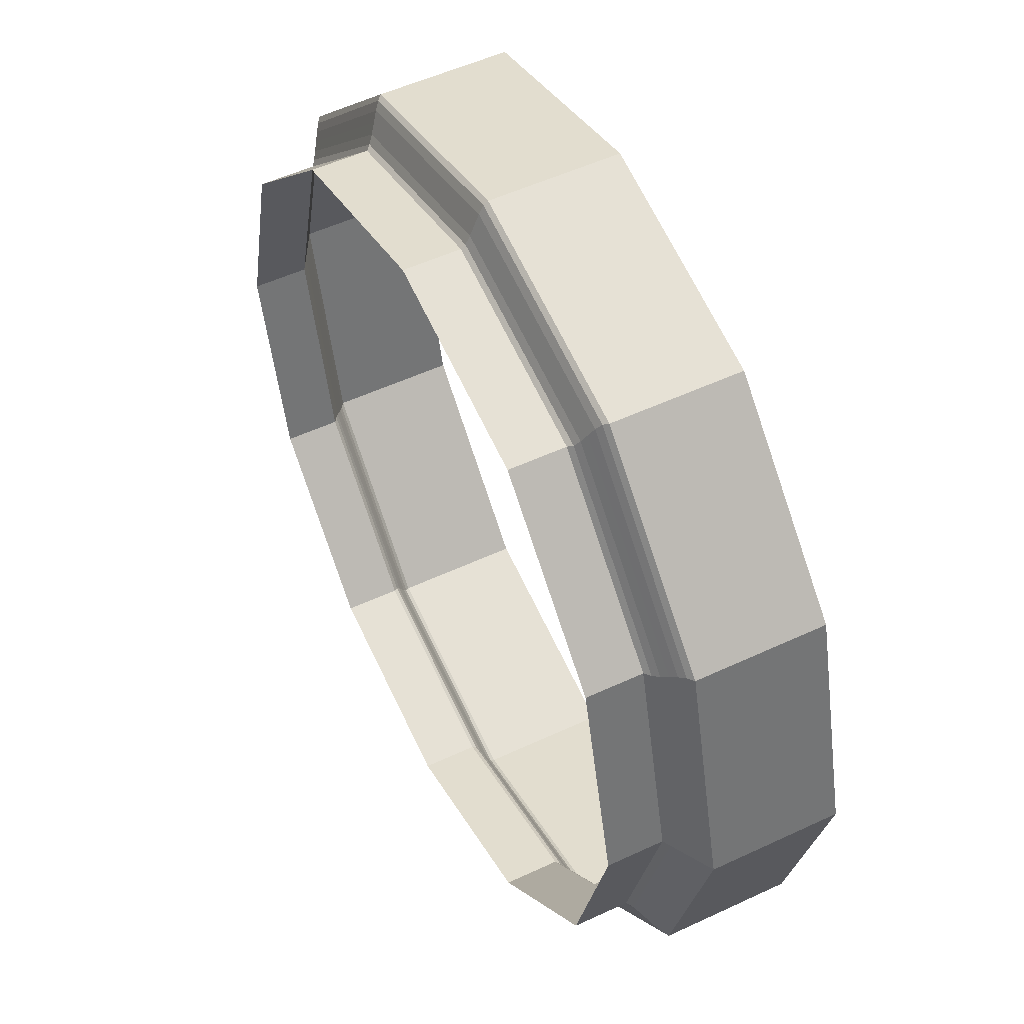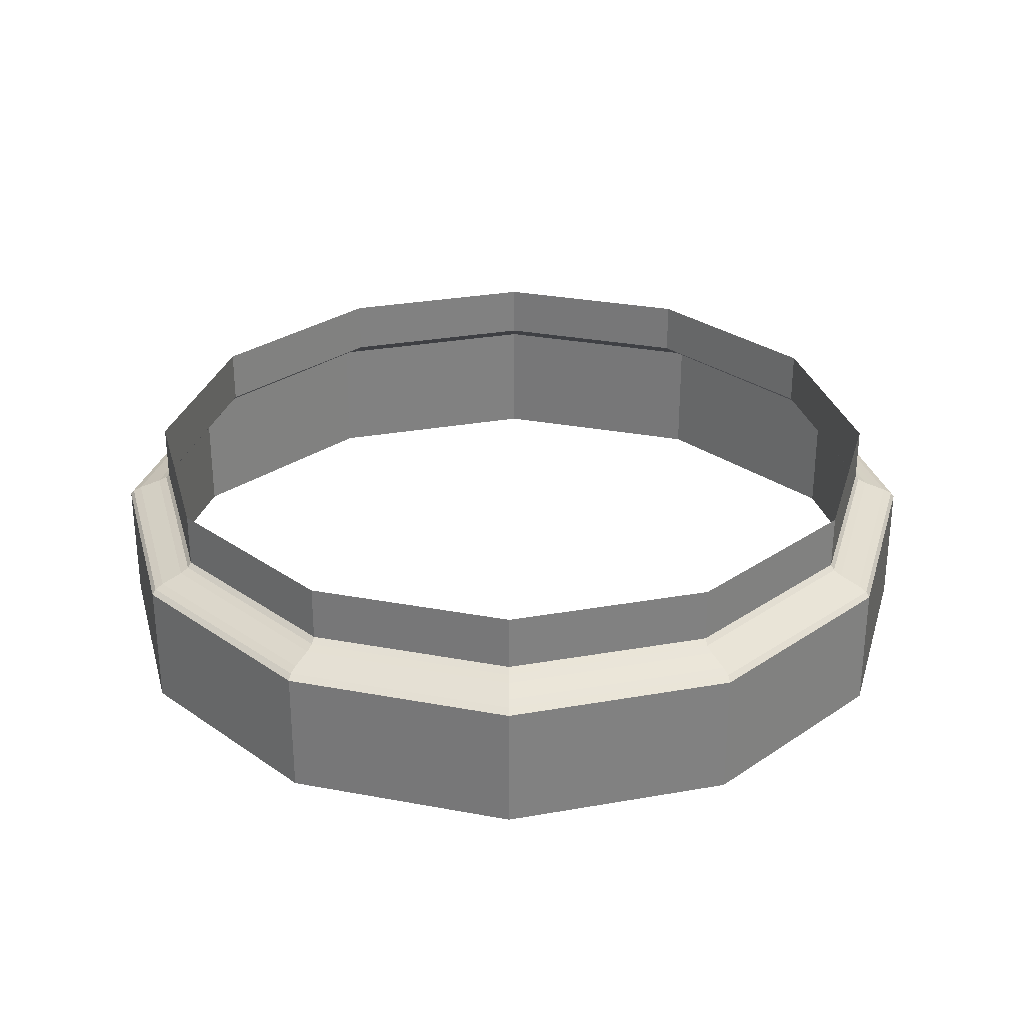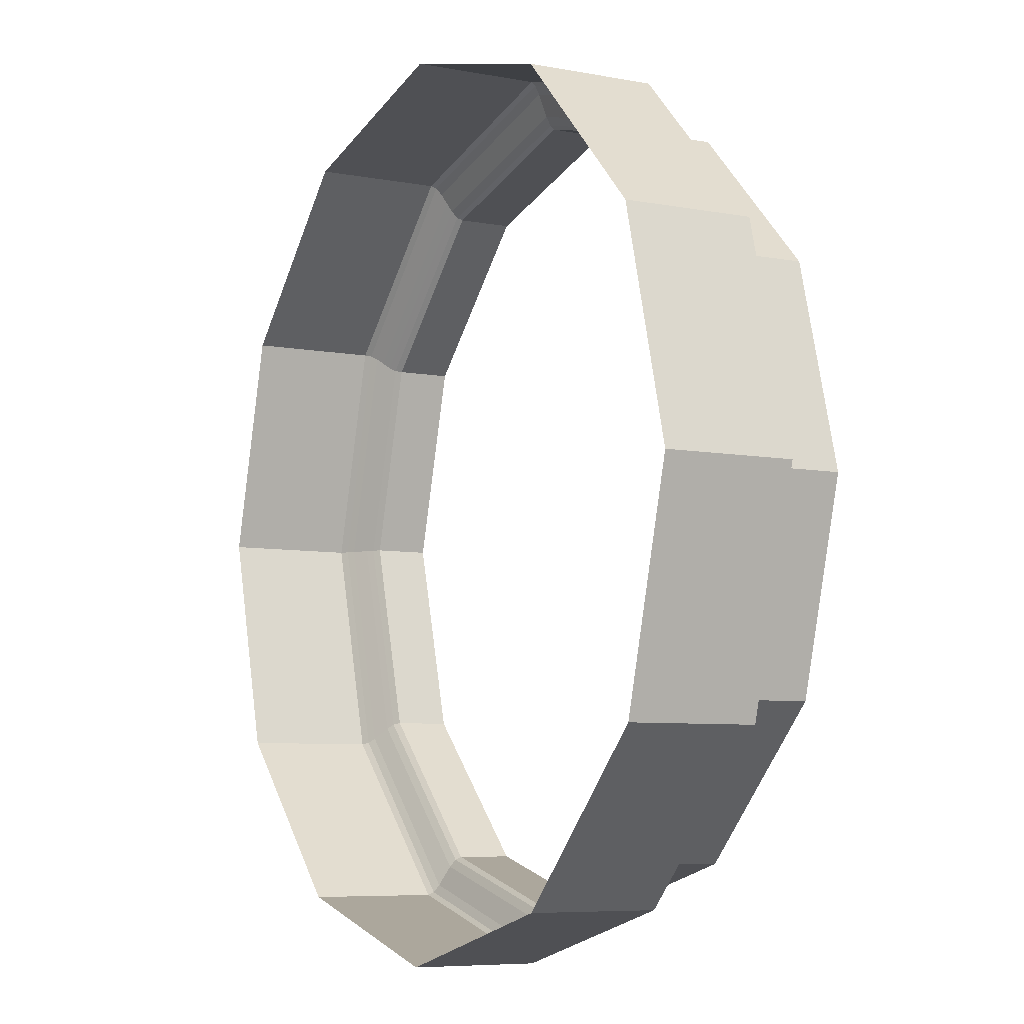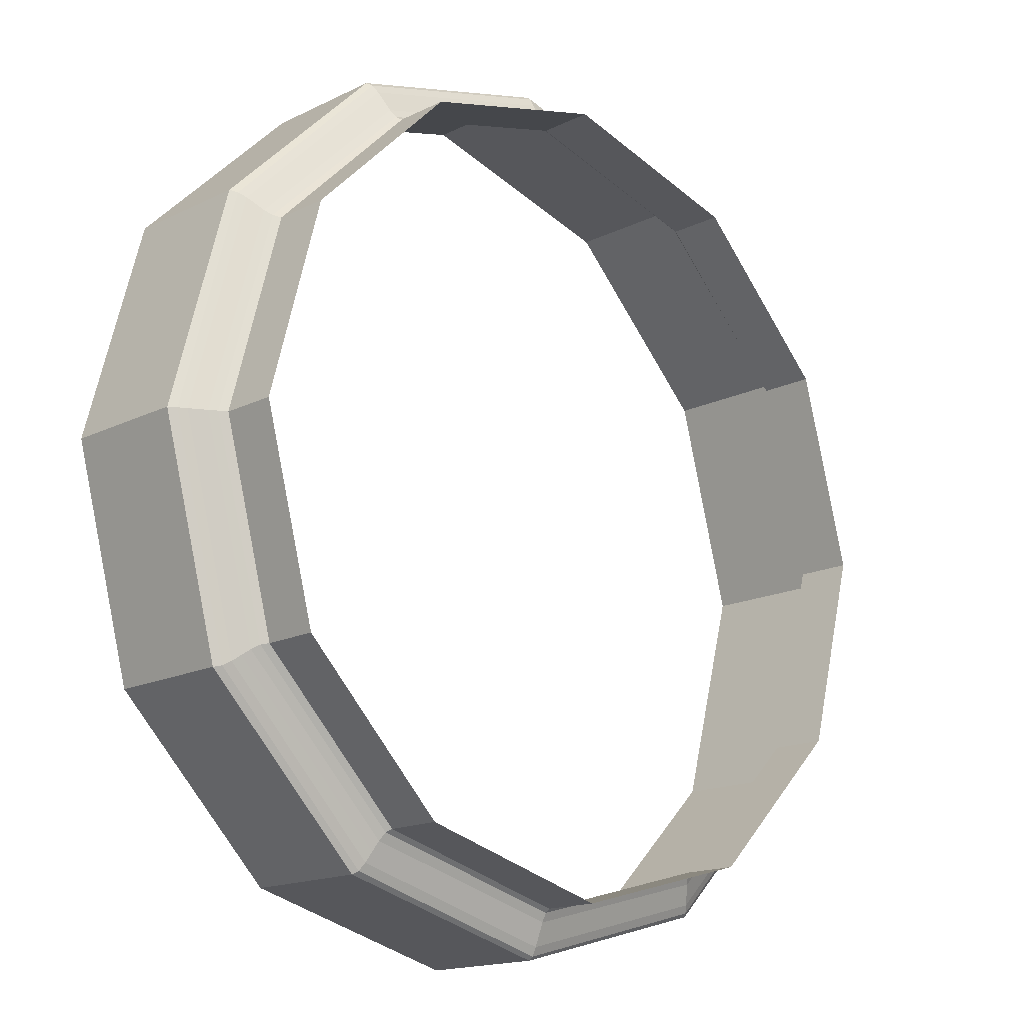
<metadata>
{"format":"obj","ext":"obj","renderer":"f3d","projection":"perspective","resolution":1024,"background":"white","views":[{"elev":52.0,"azim":-116.9,"up":"+Z"},{"elev":29.7,"azim":90.4,"up":"+Y"},{"elev":-6.8,"azim":60.7,"up":"+Z"},{"elev":-16.2,"azim":135.3,"up":"+Z"}]}
</metadata>
<code>
o mesh15/mesh15-geometry#mesh15-geometry
v 0.05921 -0.0814 -0.1514
v 0.05218 -0.08262 -0.1776
v 0.05921 -0.08262 -0.1514
v 0.05218 -0.0814 -0.1776
v 0.05218 -0.08384 -0.1776
v 0.05218 -0.08262 -0.1251
v 0.03298 -0.08262 -0.1968
v 0.05921 -0.08384 -0.1514
v 0.03298 -0.08384 -0.1968
v 0.05218 -0.0814 -0.1251
v 0.05218 -0.08384 -0.1251
v 0.03298 -0.0814 -0.1968
v 0.05218 -0.08506 -0.1776
v 0.03298 -0.08506 -0.1968
v 0.03298 -0.08262 -0.1059
v 0.03298 -0.08384 -0.1059
v 0.006744 -0.08262 -0.2038
v 0.05921 -0.08506 -0.1514
v 0.05218 -0.08506 -0.1251
v 0.006744 -0.08506 -0.2038
v 0.03298 -0.0814 -0.1059
v 0.03298 -0.08506 -0.1059
v 0.006744 -0.0814 -0.2038
v 0.006744 -0.08384 -0.2038
v 0.05218 -0.08628 -0.1776
v 0.03298 -0.08628 -0.1968
v 0.006744 -0.08262 -0.0989
v 0.006744 -0.08506 -0.0989
v -0.01949 -0.0814 -0.1968
v -0.01949 -0.08384 -0.1968
v 0.05921 -0.08628 -0.1514
v 0.05218 -0.08628 -0.1251
v 0.03298 -0.08628 -0.1059
v -0.01949 -0.08506 -0.1968
v 0.006744 -0.08628 -0.2038
v 0.006744 -0.0814 -0.0989
v 0.006744 -0.08384 -0.0989
v -0.01949 -0.08262 -0.1968
v 0.05218 -0.0875 -0.1776
v 0.03298 -0.0875 -0.1968
v -0.01949 -0.08628 -0.1968
v 0.006744 -0.0875 -0.2038
v -0.01949 -0.0814 -0.1059
v -0.01949 -0.08384 -0.1059
v -0.01949 -0.08506 -0.1059
v 0.006744 -0.08628 -0.0989
v -0.03869 -0.08262 -0.1776
v -0.03869 -0.08384 -0.1776
v 0.05921 -0.0875 -0.1514
v 0.05218 -0.0875 -0.1251
v 0.03298 -0.0875 -0.1059
v -0.03869 -0.08628 -0.1776
v -0.01949 -0.0875 -0.1968
v -0.01949 -0.08262 -0.1059
v -0.01949 -0.08628 -0.1059
v 0.006744 -0.0875 -0.0989
v -0.03869 -0.0814 -0.1776
v -0.03869 -0.08506 -0.1776
v 0.05218 -0.08872 -0.1776
v 0.03298 -0.08872 -0.1968
v 0.006744 -0.08872 -0.2038
v -0.03869 -0.08262 -0.1251
v -0.03869 -0.08384 -0.1251
v -0.03869 -0.08628 -0.1251
v -0.01949 -0.0875 -0.1059
v -0.04572 -0.08262 -0.1514
v -0.04572 -0.08384 -0.1514
v -0.04572 -0.08506 -0.1514
v 0.05921 -0.08872 -0.1514
v 0.05218 -0.08872 -0.1251
v 0.03298 -0.08872 -0.1059
v -0.04572 -0.08628 -0.1514
v -0.03869 -0.0875 -0.1776
v -0.01949 -0.08872 -0.1968
v -0.03869 -0.0814 -0.1251
v -0.03869 -0.08506 -0.1251
v 0.006744 -0.08872 -0.0989
v -0.04572 -0.0814 -0.1514
v 0.06023 -0.0893 -0.1514
v 0.05305 -0.0893 -0.1778
v 0.03347 -0.0893 -0.1972
v -0.04572 -0.0875 -0.1514
v -0.03869 -0.08872 -0.1776
v 0.006744 -0.0893 -0.2043
v -0.03869 -0.0875 -0.1251
v -0.01949 -0.08872 -0.1059
v 0.05305 -0.0893 -0.1249
v 0.03347 -0.0893 -0.1055
v -0.04572 -0.08872 -0.1514
v -0.03956 -0.0893 -0.1778
v -0.01998 -0.0893 -0.1972
v -0.03869 -0.08872 -0.1251
v 0.006744 -0.0893 -0.09845
v 0.06124 -0.08989 -0.1514
v 0.05393 -0.08989 -0.1784
v 0.03399 -0.08989 -0.1982
v -0.04674 -0.0893 -0.1514
v -0.0205 -0.08989 -0.1982
v -0.03956 -0.0893 -0.1249
v -0.01998 -0.0893 -0.1055
v 0.05393 -0.08989 -0.1243
v 0.006744 -0.08989 -0.2054
v 0.03399 -0.08989 -0.1046
v -0.04045 -0.08989 -0.1784
v -0.04775 -0.08989 -0.1514
v -0.0205 -0.08989 -0.1046
v 0.06226 -0.09048 -0.1514
v 0.05482 -0.09048 -0.1791
v 0.0345 -0.09048 -0.1994
v 0.006744 -0.08989 -0.09731
v -0.02101 -0.09048 -0.1994
v -0.04133 -0.09048 -0.1791
v -0.04045 -0.08989 -0.1243
v 0.05482 -0.09048 -0.1236
v 0.006744 -0.09048 -0.2069
v 0.0345 -0.09048 -0.1033
v -0.04877 -0.09048 -0.1514
v -0.02101 -0.09048 -0.1033
v -0.04133 -0.09048 -0.1236
v 0.06327 -0.09106 -0.1514
v 0.05571 -0.09106 -0.1799
v 0.03502 -0.09106 -0.2007
v 0.006744 -0.09048 -0.09585
v -0.02153 -0.09106 -0.2007
v -0.04222 -0.09106 -0.1799
v -0.04979 -0.09106 -0.1514
v 0.05571 -0.09106 -0.1229
v 0.006744 -0.09106 -0.2083
v 0.03502 -0.09106 -0.102
v -0.02153 -0.09106 -0.102
v -0.04222 -0.09106 -0.1229
v 0.06429 -0.09165 -0.1514
v 0.05659 -0.09165 -0.1804
v 0.03553 -0.09165 -0.2017
v 0.006744 -0.09106 -0.09438
v -0.02204 -0.09165 -0.2017
v -0.0431 -0.09165 -0.1804
v -0.0508 -0.09165 -0.1514
v 0.05659 -0.09165 -0.1223
v 0.006744 -0.09165 -0.2095
v 0.03553 -0.09165 -0.101
v -0.02204 -0.09165 -0.101
v -0.0431 -0.09165 -0.1223
v 0.06531 -0.09224 -0.1514
v 0.05746 -0.09224 -0.1806
v 0.03603 -0.09224 -0.2021
v 0.006744 -0.09165 -0.09325
v 0.006744 -0.09224 -0.2099
v -0.04397 -0.09224 -0.1806
v -0.05182 -0.09224 -0.1514
v 0.05746 -0.09224 -0.1221
v 0.03603 -0.09224 -0.1006
v -0.02254 -0.09224 -0.2021
v 0.006744 -0.09224 -0.0928
v -0.04397 -0.09224 -0.1221
v 0.05746 -0.1091 -0.1806
v 0.03603 -0.1091 -0.2021
v 0.006744 -0.1091 -0.2099
v -0.02254 -0.1091 -0.2021
v -0.04397 -0.1091 -0.1806
v -0.05182 -0.1091 -0.1514
v -0.02254 -0.09224 -0.1006
v 0.06531 -0.1091 -0.1514
v 0.05746 -0.1091 -0.1221
v 0.03603 -0.1091 -0.1006
v 0.006744 -0.1091 -0.0928
v -0.02254 -0.1091 -0.1006
v -0.04397 -0.1091 -0.1221
f 1 2 3
f 2 1 4
f 3 2 1
f 4 1 2
f 5 3 2
f 2 3 5
f 1 6 3
f 3 6 1
f 4 7 2
f 2 7 4
f 3 5 8
f 8 5 3
f 2 9 5
f 5 9 2
f 6 1 10
f 10 1 6
f 11 3 6
f 6 3 11
f 7 4 12
f 12 4 7
f 9 2 7
f 7 2 9
f 13 8 5
f 5 8 13
f 3 11 8
f 8 11 3
f 14 5 9
f 9 5 14
f 10 15 6
f 6 15 10
f 6 16 11
f 11 16 6
f 12 17 7
f 7 17 12
f 17 9 7
f 7 9 17
f 8 13 18
f 18 13 8
f 5 14 13
f 13 14 5
f 19 8 11
f 11 8 19
f 9 20 14
f 14 20 9
f 15 10 21
f 21 10 15
f 16 6 15
f 15 6 16
f 22 11 16
f 16 11 22
f 17 12 23
f 23 12 17
f 9 17 24
f 24 17 9
f 25 18 13
f 13 18 25
f 8 19 18
f 18 19 8
f 26 13 14
f 14 13 26
f 11 22 19
f 19 22 11
f 20 9 24
f 24 9 20
f 20 26 14
f 14 26 20
f 21 27 15
f 15 27 21
f 27 16 15
f 15 16 27
f 16 28 22
f 22 28 16
f 29 17 23
f 23 17 29
f 17 30 24
f 24 30 17
f 18 25 31
f 31 25 18
f 13 26 25
f 25 26 13
f 32 18 19
f 19 18 32
f 33 19 22
f 22 19 33
f 24 34 20
f 20 34 24
f 26 20 35
f 35 20 26
f 27 21 36
f 36 21 27
f 16 27 37
f 37 27 16
f 28 16 37
f 37 16 28
f 28 33 22
f 22 33 28
f 17 29 38
f 38 29 17
f 30 17 38
f 38 17 30
f 34 24 30
f 30 24 34
f 39 31 25
f 25 31 39
f 18 32 31
f 31 32 18
f 40 25 26
f 26 25 40
f 19 33 32
f 32 33 19
f 41 20 34
f 34 20 41
f 20 41 35
f 35 41 20
f 42 26 35
f 35 26 42
f 43 27 36
f 36 27 43
f 27 44 37
f 37 44 27
f 37 45 28
f 28 45 37
f 33 28 46
f 46 28 33
f 29 47 38
f 38 47 29
f 38 48 30
f 30 48 38
f 48 34 30
f 30 34 48
f 31 39 49
f 49 39 31
f 25 40 39
f 39 40 25
f 50 31 32
f 32 31 50
f 26 42 40
f 40 42 26
f 51 32 33
f 33 32 51
f 34 52 41
f 41 52 34
f 53 35 41
f 41 35 53
f 35 53 42
f 42 53 35
f 27 43 54
f 54 43 27
f 44 27 54
f 54 27 44
f 45 37 44
f 44 37 45
f 55 28 45
f 45 28 55
f 28 55 46
f 46 55 28
f 56 33 46
f 46 33 56
f 47 29 57
f 57 29 47
f 48 38 47
f 47 38 48
f 34 48 58
f 58 48 34
f 59 49 39
f 39 49 59
f 31 50 49
f 49 50 31
f 60 39 40
f 40 39 60
f 32 51 50
f 50 51 32
f 42 60 40
f 40 60 42
f 33 56 51
f 51 56 33
f 52 34 58
f 58 34 52
f 52 53 41
f 41 53 52
f 53 61 42
f 42 61 53
f 43 62 54
f 54 62 43
f 54 63 44
f 44 63 54
f 63 45 44
f 44 45 63
f 45 64 55
f 55 64 45
f 65 46 55
f 55 46 65
f 46 65 56
f 56 65 46
f 57 66 47
f 47 66 57
f 47 67 48
f 48 67 47
f 48 68 58
f 58 68 48
f 49 59 69
f 69 59 49
f 39 60 59
f 59 60 39
f 70 49 50
f 50 49 70
f 71 50 51
f 51 50 71
f 60 42 61
f 61 42 60
f 56 71 51
f 51 71 56
f 58 72 52
f 52 72 58
f 53 52 73
f 73 52 53
f 61 53 74
f 74 53 61
f 62 43 75
f 75 43 62
f 63 54 62
f 62 54 63
f 45 63 76
f 76 63 45
f 64 45 76
f 76 45 64
f 64 65 55
f 55 65 64
f 65 77 56
f 56 77 65
f 66 57 78
f 78 57 66
f 67 47 66
f 66 47 67
f 68 48 67
f 67 48 68
f 72 58 68
f 68 58 72
f 59 79 69
f 69 79 59
f 49 70 69
f 69 70 49
f 60 80 59
f 59 80 60
f 50 71 70
f 70 71 50
f 61 81 60
f 60 81 61
f 71 56 77
f 77 56 71
f 82 52 72
f 72 52 82
f 52 82 73
f 73 82 52
f 83 53 73
f 73 53 83
f 53 83 74
f 74 83 53
f 74 84 61
f 61 84 74
f 75 66 62
f 62 66 75
f 62 67 63
f 63 67 62
f 63 68 76
f 76 68 63
f 76 72 64
f 64 72 76
f 65 64 85
f 85 64 65
f 77 65 86
f 86 65 77
f 66 75 78
f 78 75 66
f 67 62 66
f 66 62 67
f 68 63 67
f 67 63 68
f 72 76 68
f 68 76 72
f 79 59 80
f 80 59 79
f 70 79 69
f 69 79 70
f 80 60 81
f 81 60 80
f 71 87 70
f 70 87 71
f 81 61 84
f 84 61 81
f 77 88 71
f 71 88 77
f 82 64 72
f 72 64 82
f 89 73 82
f 82 73 89
f 73 89 83
f 83 89 73
f 90 74 83
f 83 74 90
f 84 74 91
f 91 74 84
f 64 82 85
f 85 82 64
f 92 65 85
f 85 65 92
f 65 92 86
f 86 92 65
f 86 93 77
f 77 93 86
f 80 94 79
f 79 94 80
f 79 70 87
f 87 70 79
f 81 95 80
f 80 95 81
f 87 71 88
f 88 71 87
f 84 96 81
f 81 96 84
f 88 77 93
f 93 77 88
f 89 85 82
f 82 85 89
f 97 83 89
f 89 83 97
f 74 90 91
f 91 90 74
f 83 97 90
f 90 97 83
f 98 84 91
f 91 84 98
f 85 89 92
f 92 89 85
f 99 86 92
f 92 86 99
f 93 86 100
f 100 86 93
f 94 80 95
f 95 80 94
f 87 94 79
f 79 94 87
f 95 81 96
f 96 81 95
f 88 101 87
f 87 101 88
f 96 84 102
f 102 84 96
f 93 103 88
f 88 103 93
f 97 92 89
f 89 92 97
f 104 91 90
f 90 91 104
f 105 90 97
f 97 90 105
f 84 98 102
f 102 98 84
f 91 104 98
f 98 104 91
f 86 99 100
f 100 99 86
f 92 97 99
f 99 97 92
f 106 93 100
f 100 93 106
f 95 107 94
f 94 107 95
f 94 87 101
f 101 87 94
f 96 108 95
f 95 108 96
f 101 88 103
f 103 88 101
f 102 109 96
f 96 109 102
f 103 93 110
f 110 93 103
f 90 105 104
f 104 105 90
f 105 99 97
f 97 99 105
f 111 102 98
f 98 102 111
f 112 98 104
f 104 98 112
f 113 100 99
f 99 100 113
f 93 106 110
f 110 106 93
f 100 113 106
f 106 113 100
f 107 95 108
f 108 95 107
f 101 107 94
f 94 107 101
f 108 96 109
f 109 96 108
f 103 114 101
f 101 114 103
f 109 102 115
f 115 102 109
f 110 116 103
f 103 116 110
f 117 104 105
f 105 104 117
f 99 105 113
f 113 105 99
f 102 111 115
f 115 111 102
f 98 112 111
f 111 112 98
f 104 117 112
f 112 117 104
f 118 110 106
f 106 110 118
f 119 106 113
f 113 106 119
f 108 120 107
f 107 120 108
f 107 101 114
f 114 101 107
f 109 121 108
f 108 121 109
f 114 103 116
f 116 103 114
f 115 122 109
f 109 122 115
f 116 110 123
f 123 110 116
f 117 113 105
f 105 113 117
f 124 115 111
f 111 115 124
f 125 111 112
f 112 111 125
f 126 112 117
f 117 112 126
f 110 118 123
f 123 118 110
f 106 119 118
f 118 119 106
f 113 117 119
f 119 117 113
f 120 108 121
f 121 108 120
f 114 120 107
f 107 120 114
f 121 109 122
f 122 109 121
f 116 127 114
f 114 127 116
f 122 115 128
f 128 115 122
f 123 129 116
f 116 129 123
f 115 124 128
f 128 124 115
f 111 125 124
f 124 125 111
f 112 126 125
f 125 126 112
f 126 119 117
f 117 119 126
f 130 123 118
f 118 123 130
f 131 118 119
f 119 118 131
f 121 132 120
f 120 132 121
f 120 114 127
f 127 114 120
f 122 133 121
f 121 133 122
f 127 116 129
f 129 116 127
f 128 134 122
f 122 134 128
f 129 123 135
f 135 123 129
f 136 128 124
f 124 128 136
f 137 124 125
f 125 124 137
f 138 125 126
f 126 125 138
f 119 126 131
f 131 126 119
f 123 130 135
f 135 130 123
f 118 131 130
f 130 131 118
f 132 121 133
f 133 121 132
f 127 132 120
f 120 132 127
f 133 122 134
f 134 122 133
f 129 139 127
f 127 139 129
f 134 128 140
f 140 128 134
f 135 141 129
f 129 141 135
f 128 136 140
f 140 136 128
f 124 137 136
f 136 137 124
f 125 138 137
f 137 138 125
f 138 131 126
f 126 131 138
f 142 135 130
f 130 135 142
f 143 130 131
f 131 130 143
f 133 144 132
f 132 144 133
f 132 127 139
f 139 127 132
f 134 145 133
f 133 145 134
f 139 129 141
f 141 129 139
f 140 146 134
f 134 146 140
f 141 135 147
f 147 135 141
f 136 148 140
f 140 148 136
f 149 136 137
f 137 136 149
f 150 137 138
f 138 137 150
f 131 138 143
f 143 138 131
f 135 142 147
f 147 142 135
f 130 143 142
f 142 143 130
f 144 133 145
f 145 133 144
f 139 144 132
f 132 144 139
f 145 134 146
f 146 134 145
f 141 151 139
f 139 151 141
f 146 140 148
f 148 140 146
f 147 152 141
f 141 152 147
f 148 136 153
f 153 136 148
f 136 149 153
f 153 149 136
f 137 150 149
f 149 150 137
f 150 143 138
f 138 143 150
f 142 154 147
f 147 154 142
f 155 142 143
f 143 142 155
f 144 156 145
f 145 156 144
f 144 139 151
f 151 139 144
f 145 157 146
f 146 157 145
f 151 141 152
f 152 141 151
f 146 158 148
f 148 158 146
f 152 147 154
f 154 147 152
f 148 159 153
f 153 159 148
f 153 160 149
f 149 160 153
f 149 161 150
f 150 161 149
f 143 150 155
f 155 150 143
f 154 142 162
f 162 142 154
f 142 155 162
f 162 155 142
f 156 144 163
f 163 144 156
f 157 145 156
f 156 145 157
f 144 164 151
f 151 164 144
f 158 146 157
f 157 146 158
f 151 165 152
f 152 165 151
f 159 148 158
f 158 148 159
f 152 166 154
f 154 166 152
f 160 153 159
f 159 153 160
f 161 149 160
f 160 149 161
f 155 161 150
f 150 161 155
f 154 167 162
f 162 167 154
f 162 168 155
f 155 168 162
f 164 144 163
f 163 144 164
f 165 151 164
f 164 151 165
f 166 152 165
f 165 152 166
f 167 154 166
f 166 154 167
f 161 155 168
f 168 155 161
f 168 162 167
f 167 162 168

</code>
